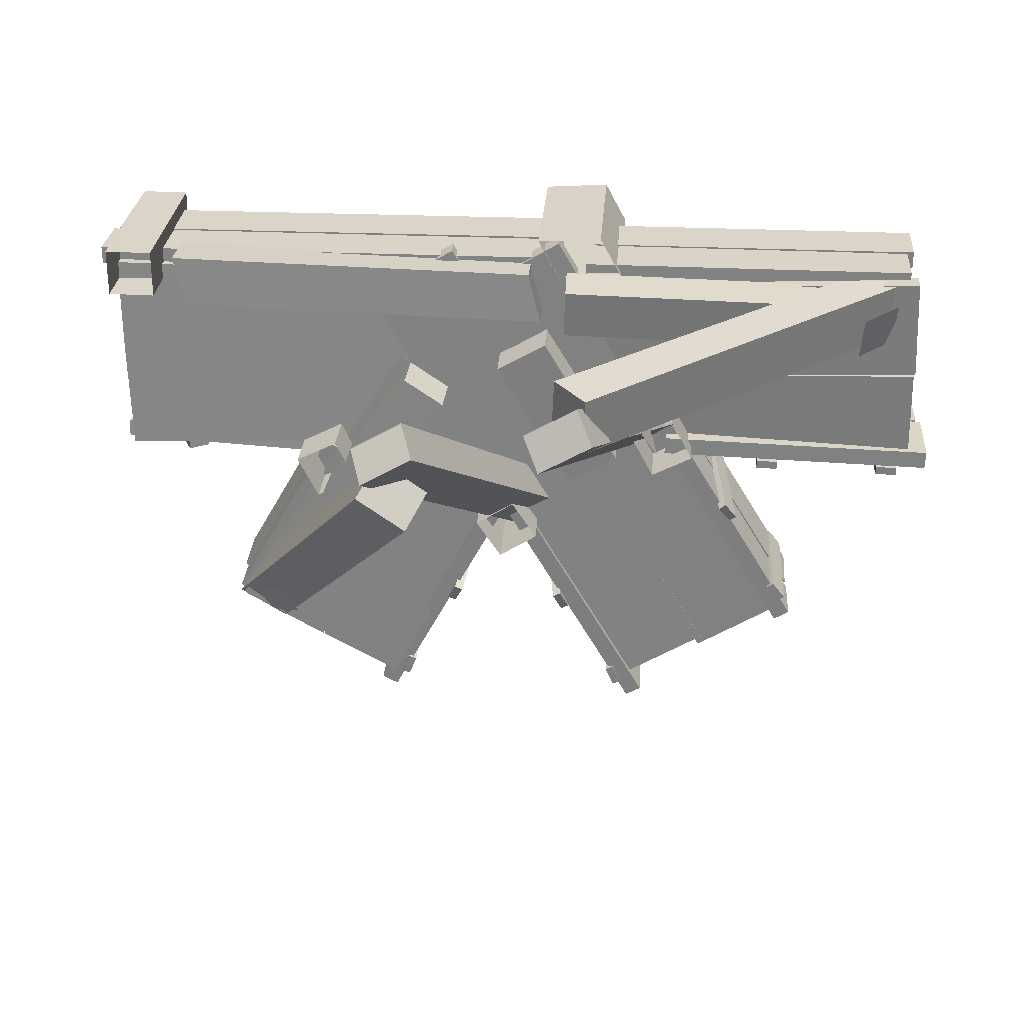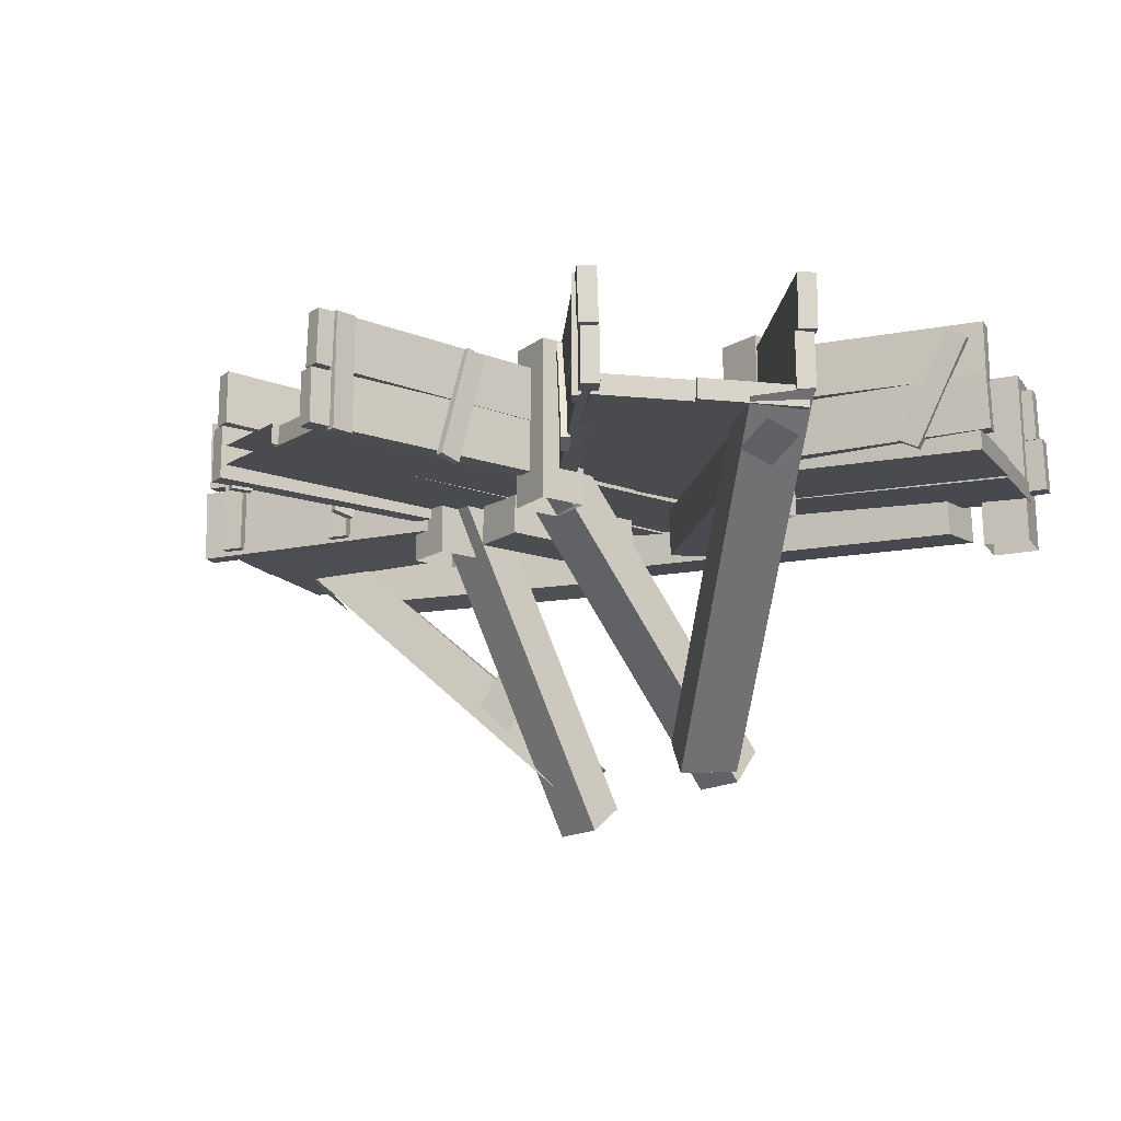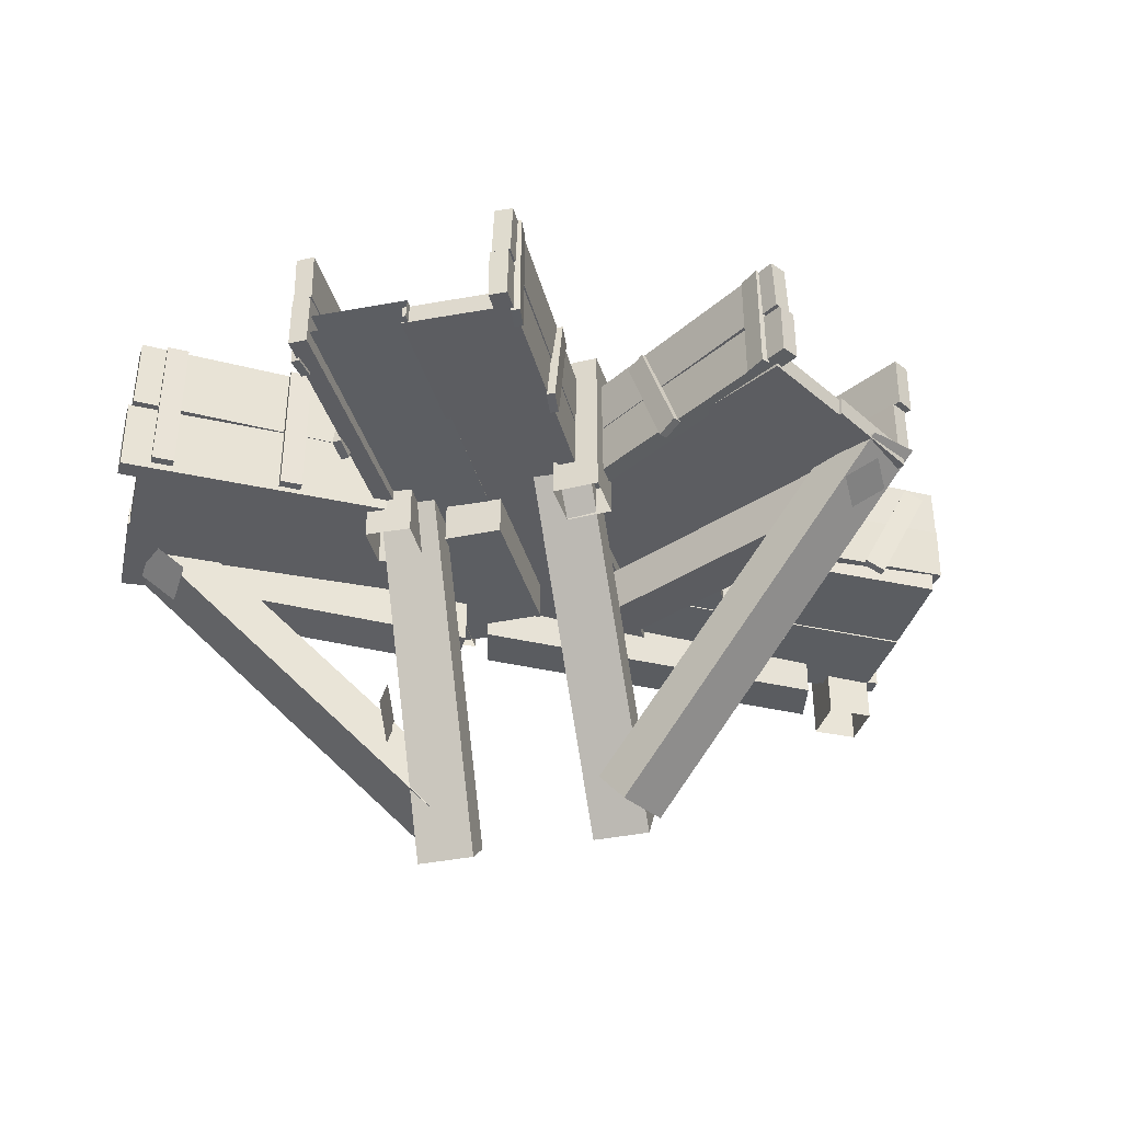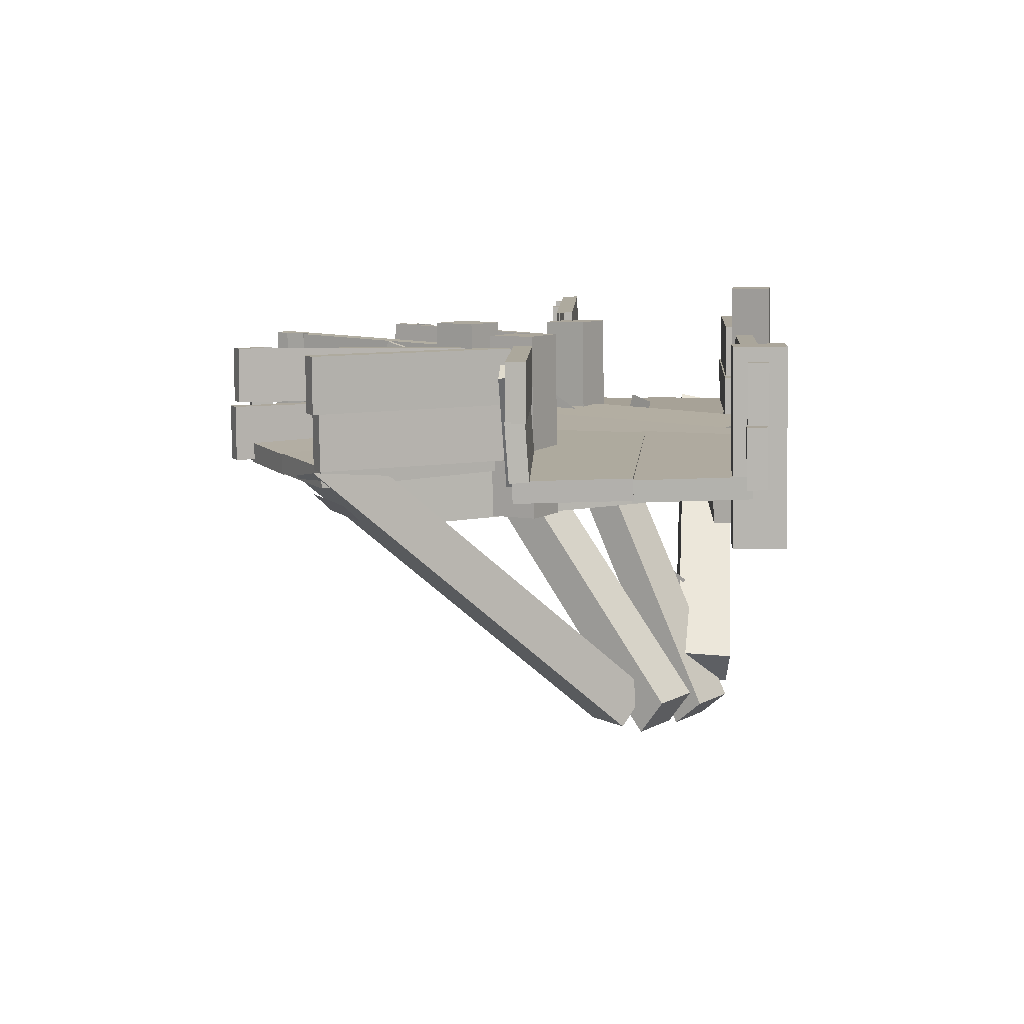
<metadata>
{"format":"obj","ext":"obj","renderer":"f3d","projection":"perspective","resolution":1024,"background":"white","views":[{"elev":30.0,"azim":3.8,"up":"+Z"},{"elev":-15.6,"azim":-156.5,"up":"+Y"},{"elev":-37.3,"azim":164.6,"up":"+Y"},{"elev":8.6,"azim":-85.6,"up":"+Y"}]}
</metadata>
<code>
g default
v 111.3 7.423 -380.1
v 197.2 11.4 -329.1
v 112 -12.04 -379.8
v 198 -8.055 -328.9
v -160.4 -16.36 80.41
v -74.48 -12.38 131.3
v -161.2 3.098 80.15
v -75.23 7.078 131.1
v -51.7 -14.13 89.8
v 33.92 -10.15 141.3
v -52.42 5.325 89.49
v 33.21 9.305 141
v 195.8 -7.431 -338.9
v 281.4 -3.45 -287.4
v 280.7 16.01 -287.7
v 195.1 12.03 -339.2
v 246.6 115.5 -91.2
v 267.9 115.5 -91.7
v 246.4 115.5 -99.54
v 267.7 115.5 -100
v 246.6 -27.77 -100.3
v 267.9 -27.74 -100.8
v 246.8 -27.81 -91.91
v 268.1 -27.78 -92.42
v 145.5 -4.319 -8.671
v 141.7 22.79 -3.269
v 127.5 -10.88 11.57
v 123.7 16.23 16.97
v -25.98 -4.958 17.69
v -25.92 -50.41 17.59
v 22.69 -4.958 46.33
v 22.75 -50.41 46.23
v 97.84 -4.591 -81.38
v 97.89 -50.04 -81.47
v 49.16 -4.591 -110
v 49.22 -50.04 -110.1
v -344.6 -47.01 79.13
v -356.8 -44.32 129.1
v -344.1 -1.131 76.3
v -356.2 1.565 126.2
v 17.9 -0.4233 67.73
v 5.781 2.272 117.7
v 17.36 -46.31 70.56
v 5.238 -43.61 120.5
v -149.1 -262.1 34.14
v -136.8 -294.8 13.14
v -100.4 -262.1 62.78
v -88.09 -294.8 41.78
v -14.22 6.02 -195.1
v -44.47 -6.614 -143.7
v 3.443 -11.29 -113.8
v 31.67 -0.8172 -161.8
v 128.7 -159.4 24.01
v 113.3 -183.7 58.42
v 139.5 -197.1 2.347
v 124.1 -221.4 36.75
v 15.89 -302.5 74.92
v 30.83 -327.3 49.54
v 64.56 -302.5 103.6
v 79.5 -327.3 78.18
v 123.6 36.37 -108.1
v 95.22 6.64 -59.89
v 143.6 1.644 -30.69
v 170.1 28.11 -75.84
v -318.1 -8.418 -280.7
v -317.7 44.78 -281.3
v -302.7 -8.609 -289.3
v -302.4 44.59 -289.9
v -199 -7.273 -104.6
v -198.6 45.93 -105.1
v -214.4 -7.082 -95.92
v -214 46.12 -96.49
v -322.6 44.59 -286.1
v -323.2 97.79 -286.2
v -307.3 44.73 -294.7
v -307.9 97.93 -294.9
v -203 46.46 -110.2
v -203.6 99.66 -110.4
v -218.4 46.31 -101.5
v -219 99.51 -101.7
v -23.6 111.8 -205.7
v -48.66 111.8 -167
v 14.45 111.8 -181
v -10.61 111.8 -142.3
v 14.45 -49.35 -181
v -10.61 -49.35 -142.3
v -48.66 -49.35 -167
v -23.6 -49.35 -205.7
v -140.2 92.56 -396.8
v -141.9 39.39 -396.8
v -155.9 93.06 -388.7
v -157.6 39.89 -388.7
v -18.86 86.32 -165.8
v -34.53 86.81 -157.7
v -36.26 33.64 -157.7
v -20.59 33.14 -165.8
v -160.1 -17.89 -392
v -160.2 35.31 -392
v -144.5 -17.89 -400.1
v -144.5 35.31 -400.1
v -33.42 35.57 -150.7
v -33.4 -17.64 -150.6
v -17.72 -17.64 -158.7
v -17.74 35.57 -158.8
v -311.9 -5.008 -281
v -226.9 -2.449 -333.7
v -311.1 -24.47 -280.7
v -226.2 -21.91 -333.4
v -69.35 6.995 -79.25
v -130.5 5.863 11.9
v -129.5 -13.58 12.51
v -67.99 -12.43 -78.01
v -225.2 -4.233 -332.5
v -146.2 -1.561 -379.2
v -224.5 -23.69 -332.4
v -145.5 -21.02 -379
v -26.12 7.801 -161.1
v -72.63 6.762 -83.1
v -69.66 -12.53 -79.24
v -24.44 -11.58 -159.2
v 292.4 92.56 -280.5
v 291.5 39.39 -282.1
v 277.3 93.06 -289.7
v 276.5 39.89 -291.2
v 158 86.32 -56.86
v 143 86.81 -66.04
v 142.1 33.64 -67.54
v 157.2 33.14 -58.36
v 277.9 -17.89 -295.1
v 277.9 35.31 -295.1
v 293 -17.89 -285.9
v 293 35.31 -286
v 137.6 35.57 -61.46
v 137.6 -17.64 -61.43
v 152.6 -17.64 -52.24
v 152.6 35.57 -52.26
v 77.91 146.3 145.6
v 14.84 146.8 141.5
v 98.93 145.5 106.8
v 35.79 146 102.7
v 97.52 -12.83 109.1
v 34.39 -12.33 105.1
v 13.44 -11.56 143.8
v 76.51 -12.06 148
v 390.8 -8.828 118.4
v 391.6 44.35 117.1
v 390.9 -9.285 100.8
v 391.7 43.9 99.43
v 62.36 -4.328 99.3
v 63.17 48.85 97.92
v 62.29 -3.871 116.9
v 63.1 49.31 115.6
v 398.1 44.13 119
v 399 97.32 118.6
v 398.3 44.01 101.3
v 399.2 97.2 101
v 69.77 49.55 98.96
v 70.67 102.7 98.6
v 69.65 49.67 116.6
v 70.55 102.9 116.2
v 178.2 104.1 -78.25
v 156.6 104.9 -37.56
v 138.2 104.1 -99.55
v 116.6 104.9 -58.85
v 136.8 -56.54 -97.13
v 115.2 -55.73 -56.43
v 155.2 -55.77 -35.14
v 176.8 -56.57 -75.84
v 418 119.1 -96.4
v 418.2 46.58 -93.83
v 418.5 120 -78.78
v 418.8 47.52 -76.21
v 157 113 -90.15
v 157.6 113.9 -72.53
v 157.8 41.4 -69.96
v 157.3 40.45 -87.58
v 422.2 -31.33 -74.36
v 422.8 41.25 -75.45
v 421.6 -31.6 -92
v 422.3 40.99 -93.09
v 150.3 44.11 -69.06
v 149.6 -28.47 -67.97
v 149.1 -28.73 -85.61
v 149.8 43.85 -86.7
v 399 -5.671 111.8
v 403.8 -4.656 11.92
v 398.2 -25.13 111.6
v 403.1 -24.11 11.69
v 105 7.219 -2.4
v 55 7.999 95.31
v 53.82 -11.44 95.06
v 103.1 -12.19 -2.69
v 402 -6.437 11.04
v 404.4 -5.167 -80.72
v 401.3 -25.9 10.79
v 403.8 -24.63 -80.95
v 155.6 6.411 -79.96
v 109.9 6.957 -1.399
v 105 -12.3 -1.832
v 152.9 -12.95 -80.17
v 23.64 -8.828 124.9
v 24.78 44.35 123.6
v 23.79 -9.285 107.3
v 24.93 43.9 105.9
v -439 -4.328 104.5
v -437.9 48.85 103.2
v -439.2 -3.871 122.2
v -438 49.31 120.8
v 30.95 44.13 125.5
v 32.22 97.32 125.2
v 31.17 44.01 107.9
v 32.44 97.2 107.5
v -431.6 49.55 104.2
v -430.4 102.7 103.9
v -431.8 49.67 121.9
v -430.6 102.9 121.5
v 371.8 115.7 -94.16
v 393.2 115.7 -94.66
v 371.6 115.7 -102.5
v 393 115.7 -103
v 371.8 -27.59 -103.2
v 393.1 -27.55 -103.7
v 372 -27.63 -94.87
v 393.3 -27.6 -95.38
v -427.6 52.21 -84.82
v -428.5 -0.8317 -80.85
v -428.5 50.92 -102.4
v -429.5 -2.123 -98.42
v -228.7 44.56 -110.6
v -229.7 -8.487 -106.6
v -227.8 45.85 -93.02
v -228.8 -7.195 -89.06
v -419.9 -1.38 -96.63
v -422.2 2.769 7.601
v -419.5 -20.83 -95.8
v -421.7 -16.68 8.428
v -127 9.554 14.52
v -80.07 6.43 -88.66
v -79.23 -13.01 -87.83
v -125.4 -9.873 15.38
v -421.6 0.9657 5.814
v -421.8 5.196 109.3
v -421.3 -18.49 6.703
v -421.4 -14.26 110.1
v -156.4 11.95 101.1
v -109.9 9.126 11.32
v -104.9 -10.21 12.29
v -153.8 -7.445 101.9
v -235.2 111.3 -91.83
v -214.5 110.5 -133
v -194.6 111.3 -71.53
v -174 110.5 -112.8
v -196.2 -61.8 -68.93
v -175.5 -62.61 -110.2
v -216.1 -62.55 -130.4
v -236.7 -61.75 -89.22
v -428.3 49.35 -101.3
v -428.1 102.6 -101.6
v -428.1 49.42 -83.7
v -427.9 102.6 -83.92
v -228.3 49.34 -91.5
v -228 102.5 -91.72
v -228.4 49.27 -109.1
v -228.2 102.5 -109.4
v -419 116.1 137.1
v -419.3 115.4 91.03
v -373.6 115.7 136.8
v -374 115 90.71
v -375.2 -57.41 139.4
v -375.5 -58.1 93.31
v -420.8 -57.69 93.63
v -420.5 -57 139.7
v -124.7 -253.4 18.05
v -142.6 -288.2 -5.134
v -78.13 -256.2 -13.8
v -96.05 -290.9 -36.98
v -318.8 -9.339 -286.9
v -275.1 -16.75 -222.5
v -227.5 -24.05 -252.3
v -268.2 -18.44 -312.4
v -239.8 -67.34 -255.2
v -278.7 -65.3 -229.3
v -238.4 -21.42 -256.6
v -277.2 -19.39 -230.7
v -80.41 -19.14 -19.45
v -119.3 -17.1 6.427
v -81.87 -65.05 -18.03
v -120.7 -63.02 7.842
v 328.1 -60.05 102.2
v 326.9 -57.22 55.6
v 327.6 -14.18 105
v 326.4 -11.35 58.39
v 42.83 -17.73 112.7
v 41.55 -14.9 66.01
v 43.33 -63.6 109.9
v 42.05 -60.78 63.21
v 39.32 -251.1 51.1
v 69.17 -285.2 47.65
v 41.58 -254.8 107.4
v 71.43 -288.9 104
v 395.8 0.1847 53.33
v 318.2 -8.834 55.86
v 318.3 -17.12 111.9
v 390.7 -10.01 109.5
v 376.2 -17.16 45.92
v 379 -27.95 89.33
v 341.2 -44.7 41.31
v 343.9 -55.49 84.72
v -277.1 -34.16 -295
v -246.9 -54.23 -282.9
v -295.8 -43.02 -262.9
v -265.6 -63.09 -250.8
v -64.89 86.36 -245.8
v -56.43 79.07 -227.6
v -57.35 86.17 -249.4
v -48.89 78.87 -231.2
v -76.28 -20.58 -283.4
v -67.82 -27.87 -265.3
v -83.82 -20.38 -279.9
v -75.36 -27.68 -261.7
v -137.3 92.66 -380.3
v -129.6 92.57 -360.4
v -129.5 92.68 -383.3
v -121.9 92.59 -363.4
v -129.4 -20.95 -383.8
v -121.7 -21.04 -363.9
v -137.2 -20.98 -380.8
v -129.5 -21.06 -360.9
v -413.9 87.08 -100.4
v -394.9 96.79 -100
v -413.6 86.95 -108.7
v -394.7 96.66 -108.4
v -362 -14.21 -105.7
v -343 -4.5 -105.4
v -362.2 -14.08 -97.37
v -343.2 -4.366 -97.02
v 280.1 92.86 -269.2
v 267 92.76 -252.3
v 286.7 92.85 -264.1
v 273.6 92.75 -247.2
v 286.8 -20.78 -264.7
v 273.8 -20.89 -247.8
v 280.2 -20.77 -269.8
v 267.2 -20.87 -252.9
v 207.9 88.5 -144.9
v 195.7 83.24 -128.1
v 214.6 88.31 -140
v 202.5 83.05 -123.3
v 228.9 -21.79 -164.2
v 216.8 -27.05 -147.5
v 222.1 -21.6 -169.1
v 210 -26.86 -152.3
v 108.8 92.86 -384.6
v 100.3 92.76 -365
v 101.1 92.85 -387.9
v 92.67 92.75 -368.3
v 101.5 -20.78 -388.3
v 93.09 -20.89 -368.7
v 109.2 -20.77 -385
v 100.8 -20.87 -365.4
v 35.14 88.5 -261.1
v 26.38 83.24 -242.4
v 27.6 88.31 -264.7
v 18.84 83.05 -246
v 41.88 -21.79 -288.9
v 33.12 -27.05 -270.2
v 49.42 -21.6 -285.3
v 40.66 -26.86 -266.6
v 112.7 92.56 -400.9
v 114.4 39.39 -400.9
v 128 93.06 -392.2
v 129.8 39.89 -392.2
v -17.59 86.32 -174.8
v -2.247 86.81 -166.1
v -0.5172 33.64 -166.1
v -15.86 33.14 -174.8
v 132.5 -17.89 -395.3
v 132.5 35.31 -395.4
v 117.1 -17.89 -404
v 117.1 35.31 -404.1
v -3.634 35.57 -159.2
v -3.651 -17.64 -159.1
v -19 -17.64 -167.9
v -18.99 35.57 -167.9
g node8_pasted__NODES_pasted__node60_120_240_pasted__pCube60
f 1 2 4 3
f 3 4 6 5
f 5 6 8 7
f 7 8 2 1
f 2 8 6 4
f 7 1 3 5
f 13 14 10 9
f 9 10 12 11
f 11 12 15 16
f 14 15 12 10
f 11 16 13 9
f 17 18 20 19
f 19 20 22 21
f 21 22 24 23
f 23 24 18 17
f 18 24 22 20
f 23 17 19 21
f 28 27 25 26
f 29 30 32 31
f 31 32 34 33
f 33 34 36 35
f 35 36 30 29
f 30 36 34 32
f 35 29 31 33
f 37 38 40 39
f 39 40 42 41
f 41 42 44 43
f 43 44 38 37
f 38 44 42 40
f 43 37 39 41
f 45 46 48 47
f 47 48 52 51
f 46 49 52 48
f 50 49 46 45
f 51 50 45 47
f 56 55 53 54
f 57 58 60 59
f 59 60 64 63
f 58 61 64 60
f 62 61 58 57
f 63 62 57 59
f 65 66 68 67
f 67 68 70 69
f 69 70 72 71
f 71 72 66 65
f 66 72 70 68
f 71 65 67 69
f 73 74 76 75
f 75 76 78 77
f 77 78 80 79
f 79 80 74 73
f 74 80 78 76
f 79 73 75 77
f 81 82 84 83
f 83 84 86 85
f 82 87 86 84
f 88 87 82 81
f 85 88 81 83
f 89 90 92 91
f 91 94 93 89
f 91 92 95 94
f 96 95 92 90
f 93 96 90 89
f 97 98 100 99
f 102 101 98 97
f 99 103 102 97
f 99 100 104 103
f 101 104 100 98
f 105 106 108 107
f 110 109 106 105
f 111 110 105 107
f 107 108 112 111
f 106 109 112 108
f 113 114 116 115
f 118 117 114 113
f 119 118 113 115
f 115 116 120 119
f 114 117 120 116
f 121 122 124 123
f 123 126 125 121
f 123 124 127 126
f 128 127 124 122
f 125 128 122 121
f 129 130 132 131
f 134 133 130 129
f 131 135 134 129
f 131 132 136 135
f 133 136 132 130
f 137 139 140 138
f 139 141 142 140
f 138 140 142 143
f 144 137 138 143
f 141 139 137 144
f 145 147 148 146
f 147 149 150 148
f 149 151 152 150
f 151 145 146 152
f 146 148 150 152
f 151 149 147 145
f 153 155 156 154
f 155 157 158 156
f 157 159 160 158
f 159 153 154 160
f 154 156 158 160
f 159 157 155 153
f 161 163 164 162
f 163 165 166 164
f 162 164 166 167
f 168 161 162 167
f 165 163 161 168
f 169 171 172 170
f 171 169 173 174
f 171 174 175 172
f 176 170 172 175
f 173 169 170 176
f 177 179 180 178
f 182 177 178 181
f 179 177 182 183
f 179 183 184 180
f 181 178 180 184
f 185 187 188 186
f 190 185 186 189
f 191 187 185 190
f 187 191 192 188
f 186 188 192 189
f 193 195 196 194
f 198 193 194 197
f 199 195 193 198
f 195 199 200 196
f 194 196 200 197
f 201 203 204 202
f 203 205 206 204
f 205 207 208 206
f 207 201 202 208
f 202 204 206 208
f 207 205 203 201
f 209 211 212 210
f 211 213 214 212
f 213 215 216 214
f 215 209 210 216
f 210 212 214 216
f 215 213 211 209
f 217 218 220 219
f 219 220 222 221
f 221 222 224 223
f 223 224 218 217
f 218 224 222 220
f 223 217 219 221
f 225 227 228 226
f 227 229 230 228
f 229 231 232 230
f 231 225 226 232
f 226 228 230 232
f 231 229 227 225
f 233 235 236 234
f 238 233 234 237
f 239 235 233 238
f 235 239 240 236
f 234 236 240 237
f 241 243 244 242
f 246 241 242 245
f 247 243 241 246
f 243 247 248 244
f 242 244 248 245
f 249 251 252 250
f 251 253 254 252
f 250 252 254 255
f 256 249 250 255
f 253 251 249 256
f 257 259 260 258
f 259 261 262 260
f 261 263 264 262
f 263 257 258 264
f 258 260 262 264
f 263 261 259 257
f 265 267 268 266
f 267 269 270 268
f 266 268 270 271
f 272 265 266 271
f 269 267 265 272
f 273 274 276 275
f 275 276 280 279
f 274 277 280 276
f 278 277 274 273
f 279 278 273 275
f 281 282 284 283
f 283 284 286 285
f 285 286 288 287
f 287 288 282 281
f 282 288 286 284
f 287 281 283 285
f 289 290 292 291
f 291 292 294 293
f 293 294 296 295
f 295 296 290 289
f 290 296 294 292
f 295 289 291 293
f 297 298 300 299
f 299 300 304 303
f 298 301 304 300
f 302 301 298 297
f 303 302 297 299
f 308 307 305 306
f 312 311 309 310
f 313 314 316 315
f 315 316 318 317
f 317 318 320 319
f 319 320 314 313
f 314 320 318 316
f 319 313 315 317
f 321 322 324 323
f 323 324 326 325
f 325 326 328 327
f 327 328 322 321
f 322 328 326 324
f 327 321 323 325
f 329 330 332 331
f 331 332 334 333
f 333 334 336 335
f 335 336 330 329
f 330 336 334 332
f 335 329 331 333
f 337 338 340 339
f 339 340 342 341
f 341 342 344 343
f 343 344 338 337
f 338 344 342 340
f 343 337 339 341
f 345 346 348 347
f 347 348 350 349
f 349 350 352 351
f 351 352 346 345
f 346 352 350 348
f 351 345 347 349
f 353 355 356 354
f 355 357 358 356
f 357 359 360 358
f 359 353 354 360
f 354 356 358 360
f 359 357 355 353
f 361 363 364 362
f 363 365 366 364
f 365 367 368 366
f 367 361 362 368
f 362 364 366 368
f 367 365 363 361
f 369 371 372 370
f 371 369 373 374
f 371 374 375 372
f 376 370 372 375
f 373 369 370 376
f 377 379 380 378
f 382 377 378 381
f 379 377 382 383
f 379 383 384 380
f 381 378 380 384

</code>
